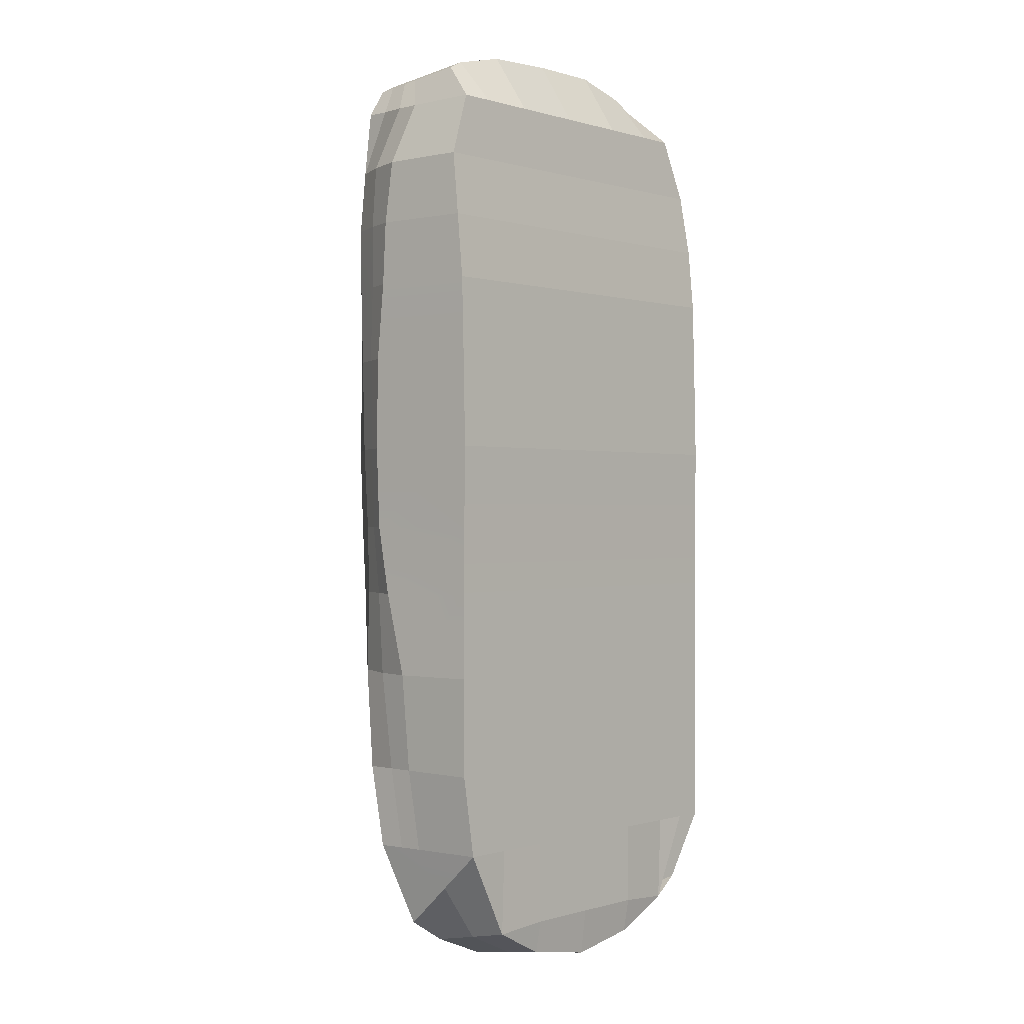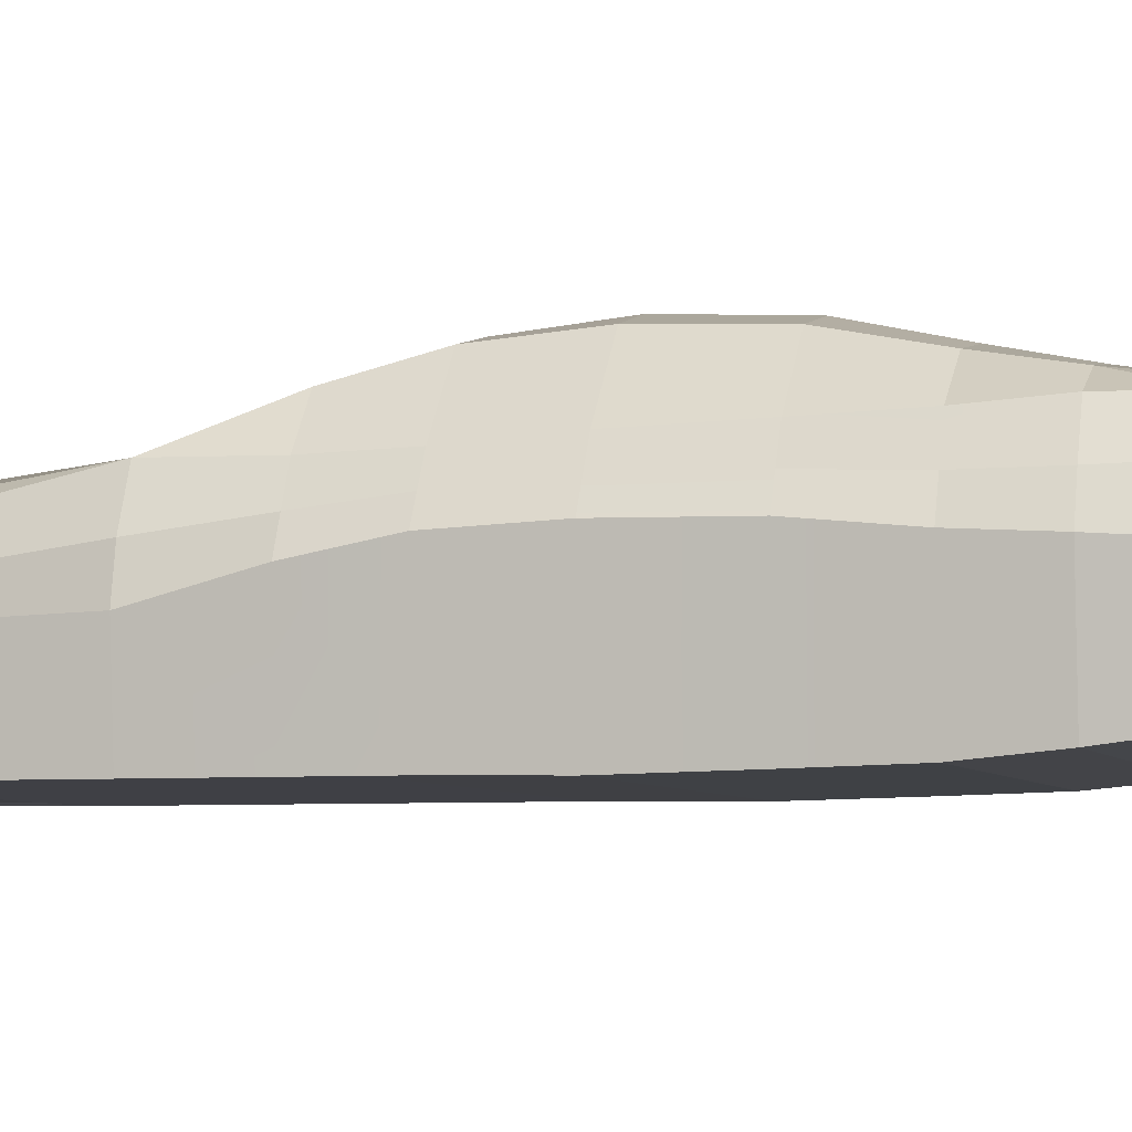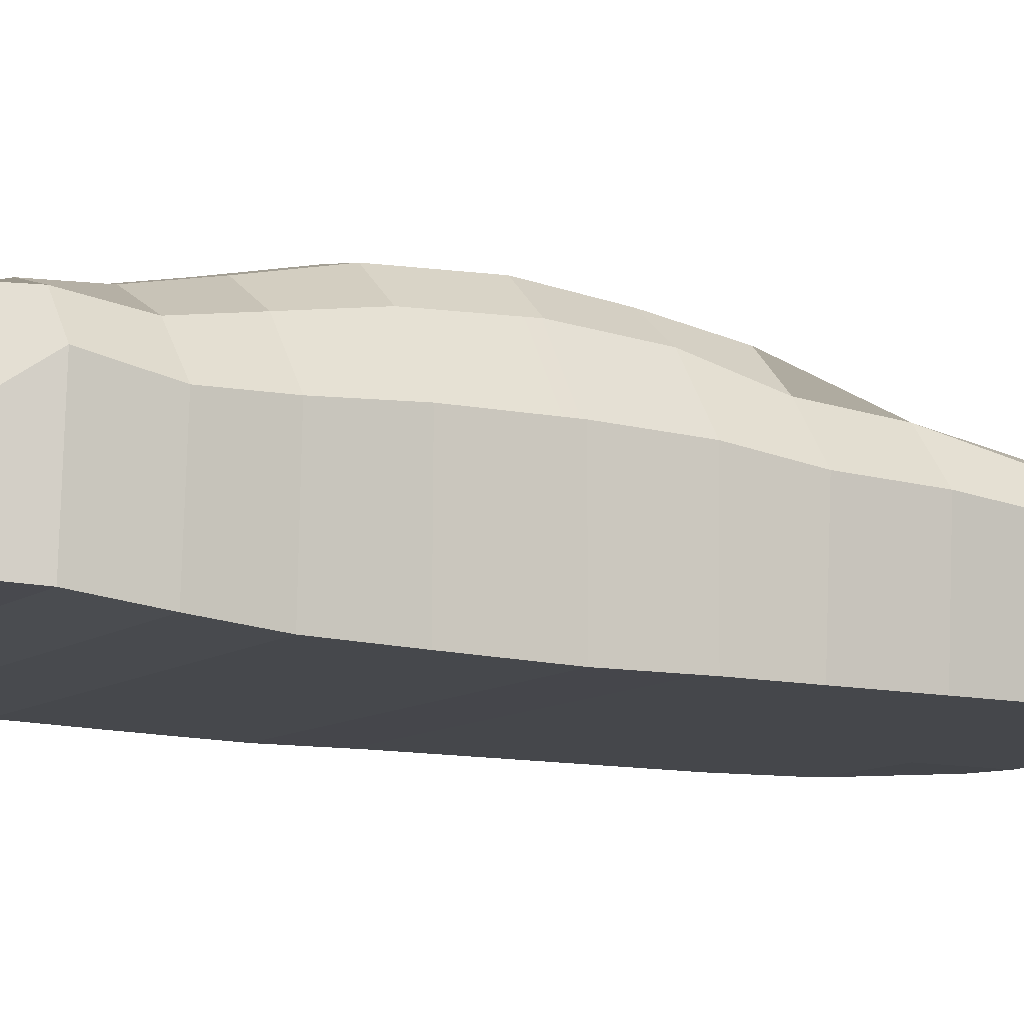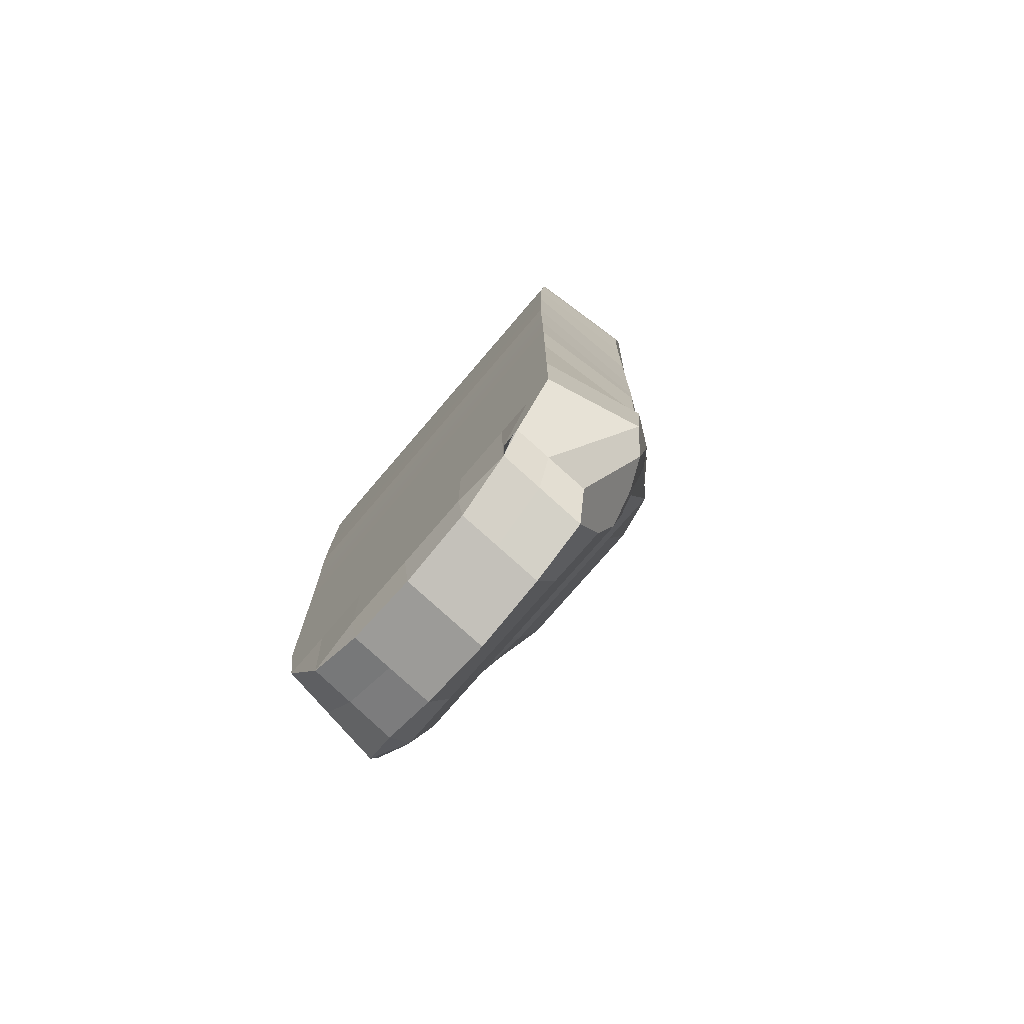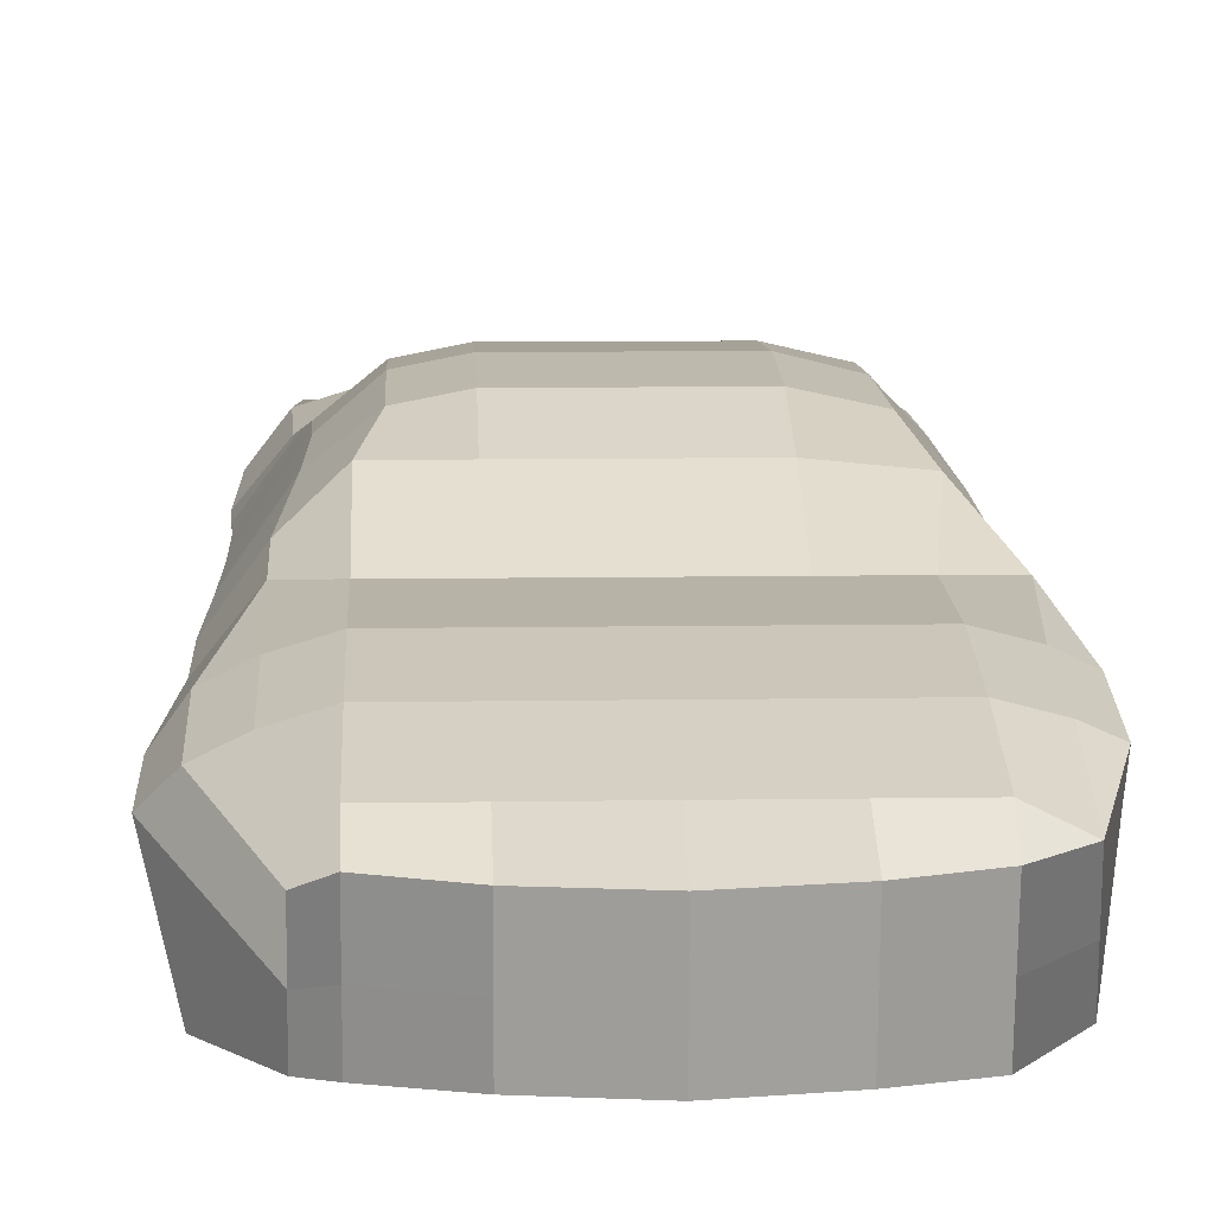
<metadata>
{"format":"obj","ext":"obj","renderer":"f3d","projection":"perspective","resolution":1024,"background":"white","views":[{"elev":-0.1,"azim":-48.0,"up":"+Z"},{"elev":-5.2,"azim":-73.5,"up":"+Y"},{"elev":-10.4,"azim":59.1,"up":"+Y"},{"elev":-75.2,"azim":49.5,"up":"+Z"},{"elev":9.7,"azim":177.6,"up":"+Y"}]}
</metadata>
<code>
o Cube.002
v 0.7974 0.6319 2.016
v 0.7974 1 2.016
v 0.6997 0.9859 2.146
v 0.6997 0.7272 2.174
v -0.8095 0.8935 -1.31
v -0.9263 0.8383 -1.31
v -0.8448 0.9591 -0.835
v 0.7942 0.2005 -1.31
v 0.9352 0.2005 -1.31
v 0.9352 0.2005 -0.8372
v 0.7942 0.2005 -0.8372
v 0.9352 0.2005 -0.438
v 0.7942 0.2005 -0.438
v 0.9352 0.2005 -0.1061
v 0.7942 0.2005 -0.1061
v 0.9352 0.1957 0.2883
v 0.7942 0.1957 0.2883
v 0.9352 0.2053 0.7356
v 0.7942 0.2053 0.7356
v 0.9352 0.2149 1.106
v 0.7942 0.2149 1.106
v 1.033 0.6805 -1.31
v 0.9352 0.816 -1.31
v 0.7972 0.9618 -0.8372
v 0.9685 0.7489 -0.8372
v 0.8029 0.9893 -0.438
v 0.9711 0.7618 -0.438
v 0.7455 1.095 -0.1061
v 0.9442 0.8113 -0.1061
v 0.7272 1.129 0.2883
v 0.9356 0.8247 0.2883
v 0.7407 1.102 0.7365
v 0.942 0.8174 0.736
v 0.7776 1.036 1.106
v 0.9593 0.7913 1.106
v -0.8218 1.033 1.412
v -0.6615 1.113 1.412
v -0.6478 1.165 1.108
v -0.8396 1.011 1.106
v -0.6151 1.242 0.7356
v -0.8396 0.9994 0.7356
v -0.6044 1.264 0.2883
v -0.8396 0.9873 0.2883
v -0.6215 1.229 -0.1061
v -0.8396 0.9623 -0.1061
v -0.6953 1.132 -0.438
v -0.8396 0.9528 -0.438
v -0.711 0.9101 2.153
v -0.711 0.9859 2.145
v -0.7835 1 2.016
v -0.7835 0.8925 2.016
v -0.793 1.031 1.714
v 0.9352 0.2438 1.412
v 0.7942 0.2438 1.412
v 0.9112 0.2822 1.714
v 0.7942 0.2822 1.714
v 0.7974 0.3063 2.016
v 0.8075 0.9808 1.412
v 0.9733 0.7808 1.412
v 0.8194 1.016 1.714
v 0.9501 0.8464 1.714
v 0.7243 0.3763 -2.041
v 0.7233 0.5752 -2.07
v 0.9352 0.7391 -1.7
v 1.033 0.6444 -1.7
v 0.639 0.2005 -2.027
v 0.7253 0.2005 -2.015
v 0.9352 0.2005 -1.7
v 0.7942 0.2005 -1.7
v -0.6397 0.4143 -2.155
v -0.8381 0.4166 -1.884
v -0.8095 0.661 -2.091
v -0.6397 0.6397 -2.2
v -0.8095 0.8166 -1.7
v -0.9214 0.7673 -1.7
v -0.9592 0.5898 -0.8372
v -0.9277 0.7631 -0.8362
v -0.9263 0.6998 -1.31
v -0.9263 0.5775 -1.31
v -0.9345 0.6887 1.714
v -0.8705 0.8702 1.714
v -0.9031 0.8613 1.412
v -0.9592 0.7092 1.412
v 0.7942 0.8081 -1.7
v 0.7942 0.885 -1.31
v 0.6196 0.8609 -1.7
v 0.6196 0.9378 -1.31
v 0.3392 0.8609 -1.7
v 0.3392 0.9378 -1.31
v -0.0149 0.8609 -1.7
v -0.369 0.8609 -1.7
v -0.369 0.9378 -1.31
v -0.0149 0.9378 -1.31
v -0.6397 0.8609 -1.7
v -0.6397 0.9378 -1.31
v 0.6196 0.6397 -2.198
v 0.6196 0.7455 -2.091
v 0.3392 0.7455 -2.091
v -0.0149 0.7455 -2.091
v -0.369 0.7455 -2.091
v -0.6397 0.7455 -2.091
v 0.3392 0.6397 -2.318
v -0.0149 0.6397 -2.376
v -0.369 0.6397 -2.312
v -0.8633 0.2005 -1.7
v -0.8095 0.2005 -1.7
v -0.8095 0.2005 -1.31
v -0.9263 0.2005 -1.31
v -0.6397 0.2005 -1.7
v -0.6397 0.2005 -1.31
v -0.369 0.2005 -1.7
v -0.369 0.2005 -1.31
v -0.0149 0.2005 -1.7
v 0.3392 0.2005 -1.7
v 0.3392 0.2005 -1.31
v -0.0149 0.2005 -1.31
v 0.6196 0.2005 -1.7
v 0.6196 0.2005 -1.31
v -0.6397 0.2149 -2.115
v -0.369 0.2005 -2.091
v -0.0149 0.2005 -2.091
v 0.3392 0.2005 -2.091
v 0.6196 0.2149 -2.113
v -0.369 0.2294 -2.249
v -0.0149 0.2294 -2.313
v 0.3392 0.2294 -2.256
v -0.9163 0.2822 1.714
v -0.8095 0.2822 1.714
v -0.8012 0.3063 2.016
v -0.6397 0.2822 1.714
v -0.6397 0.3063 2.016
v -0.369 0.2822 1.714
v -0.369 0.3063 2.016
v -0.0149 0.2822 1.714
v 0.3392 0.2822 1.714
v 0.3392 0.3063 2.016
v -0.0149 0.3063 2.016
v 0.6196 0.2822 1.714
v 0.6196 0.3063 2.016
v -0.9263 0.2438 1.412
v -0.8095 0.2438 1.412
v -0.6397 0.2438 1.412
v -0.369 0.2438 1.412
v -0.0149 0.2438 1.412
v 0.3392 0.2438 1.412
v 0.6196 0.2438 1.412
v -0.9263 0.2149 1.106
v -0.8095 0.2149 1.106
v -0.6397 0.2149 1.106
v -0.369 0.2149 1.106
v -0.0149 0.2149 1.106
v 0.3392 0.2149 1.106
v 0.6196 0.2149 1.106
v -0.9592 0.7271 1.106
v -0.9031 0.8602 1.106
v -0.9031 0.8745 0.7356
v -0.9592 0.7642 0.7356
v 0.6196 1.077 1.714
v 0.6196 1 2.016
v 0.3392 1.077 1.714
v 0.3392 1 2.016
v -0.0149 1.077 1.714
v -0.369 1.077 1.714
v -0.369 1 2.016
v -0.0149 1 2.016
v -0.622 1.077 1.714
v -0.6397 1 2.016
v 0.5495 1.113 1.412
v 0.3392 1.154 1.412
v -0.0149 1.154 1.412
v -0.369 1.154 1.412
v -0.9031 0.8729 0.2883
v -0.9592 0.7718 0.2883
v 0.5495 1.175 1.106
v 0.3392 1.217 1.106
v -0.0149 1.217 1.106
v -0.369 1.217 1.106
v 0.3392 0.4219 -2.285
v 0.6196 0.4143 -2.153
v -0.9263 0.2053 0.7356
v -0.8095 0.2053 0.7356
v -0.6397 0.2053 0.7356
v -0.369 0.2053 0.7356
v -0.0149 0.2053 0.7356
v 0.3392 0.2053 0.7356
v 0.6196 0.2053 0.7356
v -0.9263 0.1957 0.2883
v -0.8095 0.1957 0.2883
v -0.6397 0.1957 0.2883
v -0.369 0.1957 0.2883
v -0.0149 0.1957 0.2883
v 0.3392 0.1957 0.2883
v 0.6196 0.1957 0.2883
v -0.9263 0.2005 -0.1061
v -0.8095 0.2005 -0.1061
v -0.6397 0.2005 -0.1061
v -0.369 0.2005 -0.1061
v -0.0149 0.2005 -0.1061
v 0.3392 0.2005 -0.1061
v 0.6196 0.2005 -0.1061
v -0.9263 0.2005 -0.438
v -0.8095 0.2005 -0.438
v -0.6397 0.2005 -0.438
v -0.369 0.2005 -0.438
v -0.0149 0.2005 -0.438
v 0.3392 0.2005 -0.438
v 0.6196 0.2005 -0.438
v -0.9263 0.2005 -0.8372
v -0.8095 0.2005 -0.8372
v -0.6397 0.2005 -0.8372
v -0.369 0.2005 -0.8372
v -0.0149 0.2005 -0.8372
v 0.3392 0.2005 -0.8372
v 0.6196 0.2005 -0.8372
v -0.9031 0.852 -0.1061
v -0.9592 0.7544 -0.1061
v 0.5495 1.257 0.7356
v 0.3392 1.298 0.7356
v -0.0149 1.298 0.7356
v -0.369 1.298 0.7356
v -0.9031 0.8149 -0.438
v -0.9592 0.693 -0.438
v 0.5495 1.281 0.2883
v 0.3392 1.322 0.2883
v -0.0149 1.322 0.2883
v -0.369 1.322 0.2883
v -0.369 0.4219 -2.279
v -0.0149 0.4219 -2.343
v 0.5495 1.243 -0.1061
v 0.3392 1.284 -0.1061
v -0.0149 1.284 -0.1061
v -0.369 1.284 -0.1061
v 0.3392 0.4986 2.318
v 0.3392 0.7272 2.293
v -0.0149 0.7272 2.293
v -0.0149 0.4986 2.318
v -0.711 0.7477 2.17
v -0.711 0.8239 2.162
v -0.8012 0.7697 2.016
v -0.8012 0.6611 2.016
v 0.6196 1.164 -0.438
v 0.3392 1.164 -0.438
v -0.0149 1.164 -0.438
v -0.369 1.164 -0.438
v -0.9077 0.6457 -1.7
v -0.8955 0.5382 -1.7
v 0.6196 0.9618 -0.8372
v 0.3392 0.9618 -0.8372
v -0.0149 0.9618 -0.8372
v -0.369 0.9618 -0.8372
v -0.6397 0.9618 -0.8372
v 0.6196 0.9859 2.191
v 0.3392 0.9859 2.265
v -0.369 0.9859 2.248
v -0.0149 0.9859 2.265
v -0.6397 0.9859 2.181
v -0.6397 0.4986 2.234
v -0.711 0.4986 2.197
v -0.369 0.4986 2.301
v 0.6196 0.4986 2.244
v 0.6997 0.4986 2.198
v 0.6196 0.7272 2.219
v -0.369 0.7272 2.276
v -0.6397 0.7272 2.209
v -0.711 0.7272 2.173
v -0.711 0.4986 2.197
f 1 2 3 4
f 5 6 7
f 8 9 10 11
f 11 10 12 13
f 13 12 14 15
f 15 14 16 17
f 17 16 18 19
f 19 18 20 21
f 22 23 24 25
f 25 24 26 27
f 27 26 28 29
f 29 28 30 31
f 31 30 32 33
f 33 32 34 35
f 36 37 38 39
f 39 38 40 41
f 41 40 42 43
f 43 42 44 45
f 45 44 46 47
f 47 46 7
f 48 49 50 51
f 51 50 52
f 52 37 36
f 21 20 53 54
f 54 53 55 56
f 56 55 57
f 35 34 58 59
f 59 58 60 61
f 61 60 2 1
f 62 63 64 65
f 65 64 23 22
f 66 67 68 69
f 69 68 9 8
f 70 71 72 73
f 74 75 6 5
f 76 77 78 79
f 80 81 82 83
f 64 84 85 23
f 84 86 87 85
f 86 88 89 87
f 90 91 92 93
f 91 94 95 92
f 94 74 5 95
f 64 63 96 97 86 84
f 97 98 88 86
f 99 100 91 90
f 100 101 94 91
f 101 72 74 94
f 96 102 98 97
f 103 104 100 99
f 104 73 101 100
f 101 73 72
f 105 106 107 108
f 106 109 110 107
f 109 111 112 110
f 113 114 115 116
f 114 117 118 115
f 117 69 8 118
f 105 119 106
f 109 106 119
f 119 120 111 109
f 121 122 114 113
f 122 123 117 114
f 123 66 69 117
f 72 75 74
f 119 124 120
f 125 126 122 121
f 126 123 122
f 127 128 129
f 128 130 131 129
f 130 132 133 131
f 134 135 136 137
f 135 138 139 136
f 138 56 57 139
f 140 141 128 127
f 141 142 130 128
f 142 143 132 130
f 144 145 135 134
f 145 146 138 135
f 146 54 56 138
f 147 148 141 140
f 148 149 142 141
f 149 150 143 142
f 151 152 145 144
f 152 153 146 145
f 153 21 54 146
f 154 155 156 157
f 60 158 159 2
f 158 160 161 159
f 162 163 164 165
f 163 166 167 164
f 166 52 50 167
f 83 82 155 154
f 58 168 158 60
f 168 169 160 158
f 170 171 163 162
f 171 37 166 163
f 37 52 166
f 157 156 172 173
f 34 174 168 58
f 174 175 169 168
f 176 177 171 170
f 177 38 37 171
f 126 178 179 123
f 180 181 148 147
f 181 182 149 148
f 182 183 150 149
f 184 185 152 151
f 185 186 153 152
f 186 19 21 153
f 187 188 181 180
f 188 189 182 181
f 189 190 183 182
f 191 192 185 184
f 192 193 186 185
f 193 17 19 186
f 194 195 188 187
f 195 196 189 188
f 196 197 190 189
f 198 199 192 191
f 199 200 193 192
f 200 15 17 193
f 201 202 195 194
f 202 203 196 195
f 203 204 197 196
f 205 206 199 198
f 206 207 200 199
f 207 13 15 200
f 208 209 202 201
f 209 210 203 202
f 210 211 204 203
f 212 213 206 205
f 213 214 207 206
f 214 11 13 207
f 108 107 209 208
f 107 110 210 209
f 110 112 211 210
f 116 115 213 212
f 115 118 214 213
f 118 8 11 214
f 173 172 215 216
f 32 217 174 34
f 217 218 175 174
f 219 220 177 176
f 220 40 38 177
f 63 62 179 96
f 216 215 221 222
f 30 223 217 32
f 223 224 218 217
f 225 226 220 219
f 226 42 40 220
f 124 227 228 125
f 222 221 77 76
f 28 229 223 30
f 229 230 224 223
f 231 232 226 225
f 232 44 42 226
f 233 234 235 236
f 237 238 239 240
f 26 241 229 28
f 241 242 230 229
f 243 244 232 231
f 244 46 44 232
f 79 78 245 246
f 240 239 81 80
f 24 247 241 26
f 247 248 242 241
f 249 250 244 243
f 250 251 46 244
f 251 7 46
f 23 85 24
f 85 87 247 24
f 87 89 248 247
f 93 92 250 249
f 92 95 251 250
f 95 5 7 251
f 2 159 252 3
f 159 161 253 252
f 165 164 254 255
f 164 167 256 254
f 167 50 49 256
f 129 131 257 258
f 131 133 259 257
f 137 136 233 236
f 136 139 260 233
f 139 57 261 260
f 4 3 252 262
f 262 252 253 234
f 235 255 254 263
f 263 254 256 264
f 264 256 49 265
f 71 245 75 72
f 70 73 104 227
f 228 103 102 178
f 178 102 96 179
f 62 67 123 179
f 227 104 103 228
f 234 253 255 235
f 133 137 236 259
f 161 165 255 253
f 89 93 249 248
f 248 249 243 242
f 242 243 231 230
f 230 231 225 224
f 224 225 219 218
f 218 219 176 175
f 112 116 212 211
f 211 212 205 204
f 204 205 198 197
f 197 198 191 190
f 190 191 184 183
f 183 184 151 150
f 175 176 170 169
f 169 170 162 160
f 160 162 165 161
f 150 151 144 143
f 143 144 134 132
f 132 134 137 133
f 124 125 121 120
f 120 121 113 111
f 111 113 116 112
f 102 103 99 98
f 98 99 90 88
f 88 90 93 89
f 108 79 246 105
f 78 6 75 245
f 208 76 79 108
f 77 7 6 78
f 127 80 83 140
f 81 52 36 82
f 129 240 80 127
f 239 51 52 81
f 258 237 240 129
f 238 48 51 239
f 201 222 76 208
f 221 47 7 77
f 194 216 222 201
f 215 45 47 221
f 187 173 216 194
f 172 43 45 215
f 180 157 173 187
f 156 41 43 172
f 147 154 157 180
f 155 39 41 156
f 140 83 154 147
f 82 36 39 155
f 125 228 178 126
f 119 70 227 124
f 105 246 245 71
f 257 264 265 266
f 259 263 264 257
f 236 235 263 259
f 260 262 234 233
f 261 4 262 260
f 119 105 71 70
f 68 65 22 9
f 67 62 65 68
f 55 61 1 57
f 53 59 61 55
f 20 35 59 53
f 18 33 35 20
f 16 31 33 18
f 14 29 31 16
f 12 27 29 14
f 10 25 27 12
f 9 22 25 10
f 57 1 4 261

</code>
